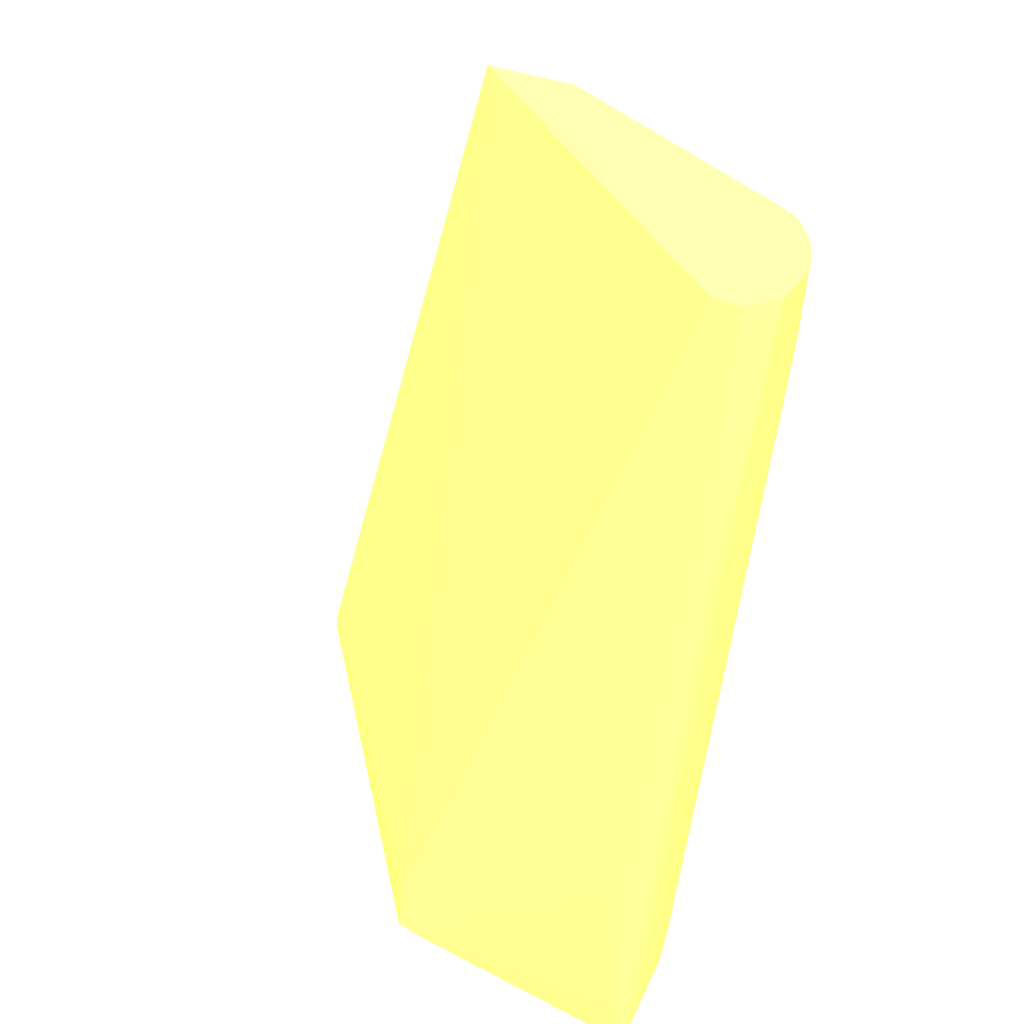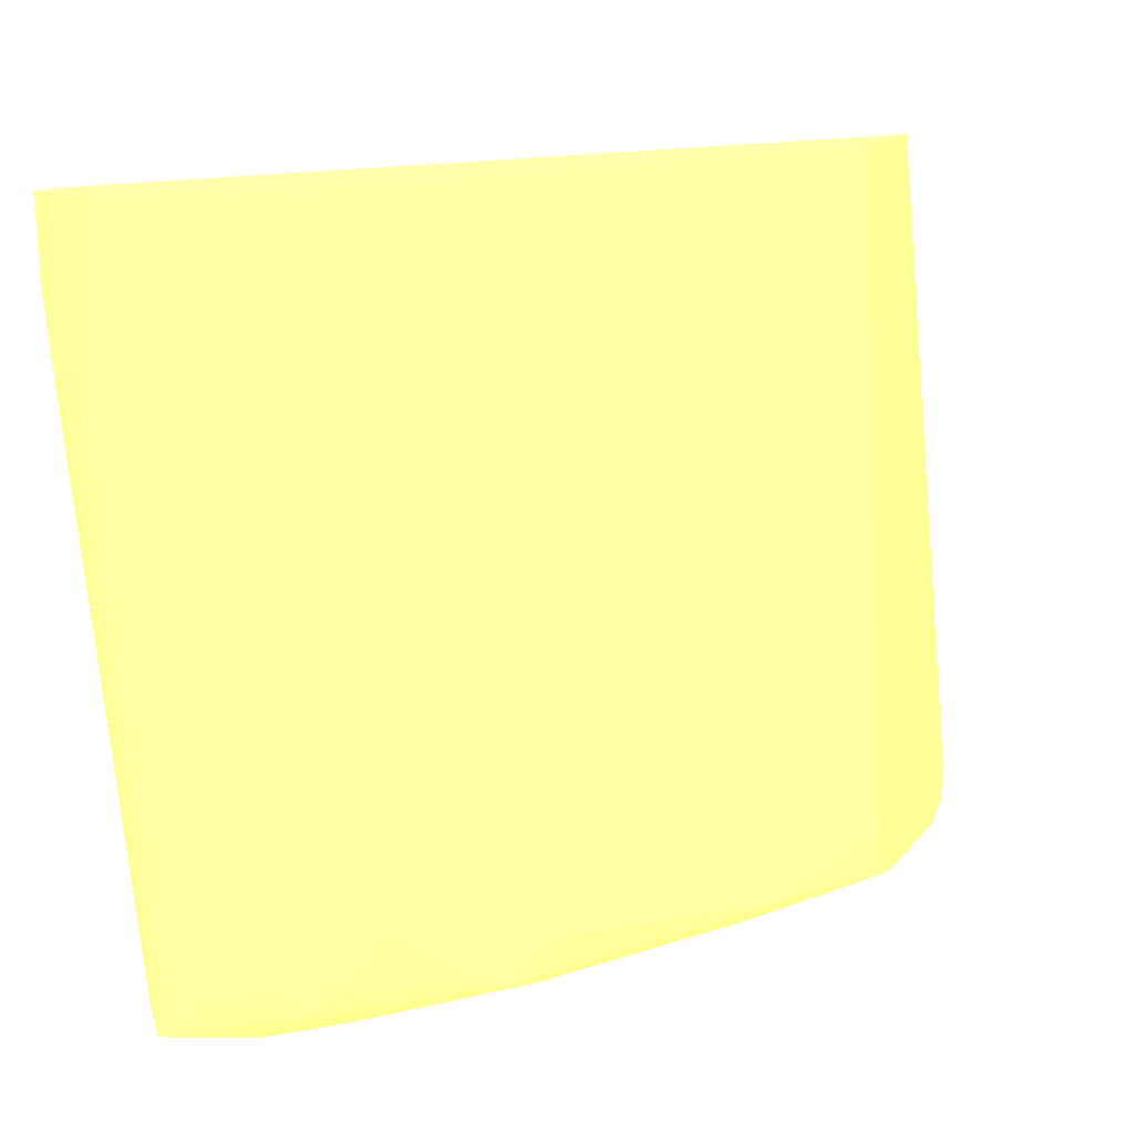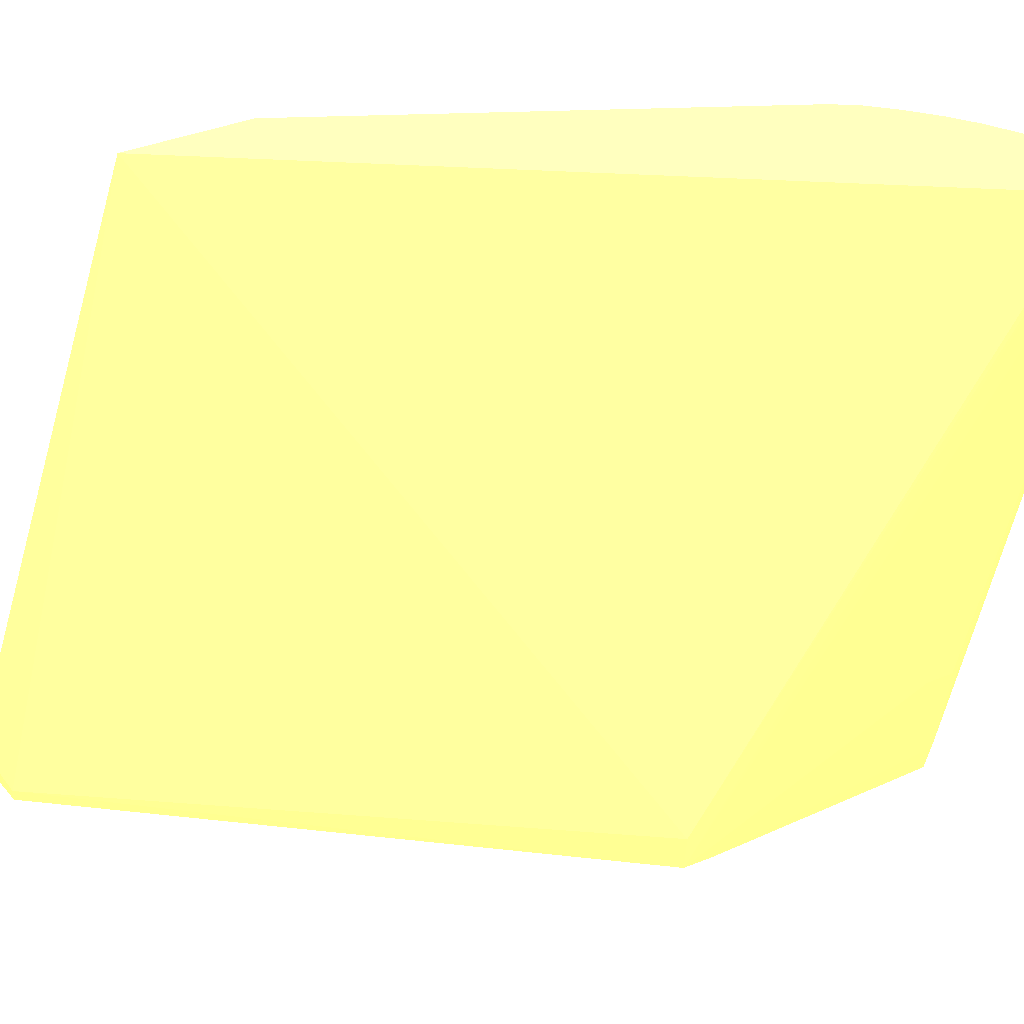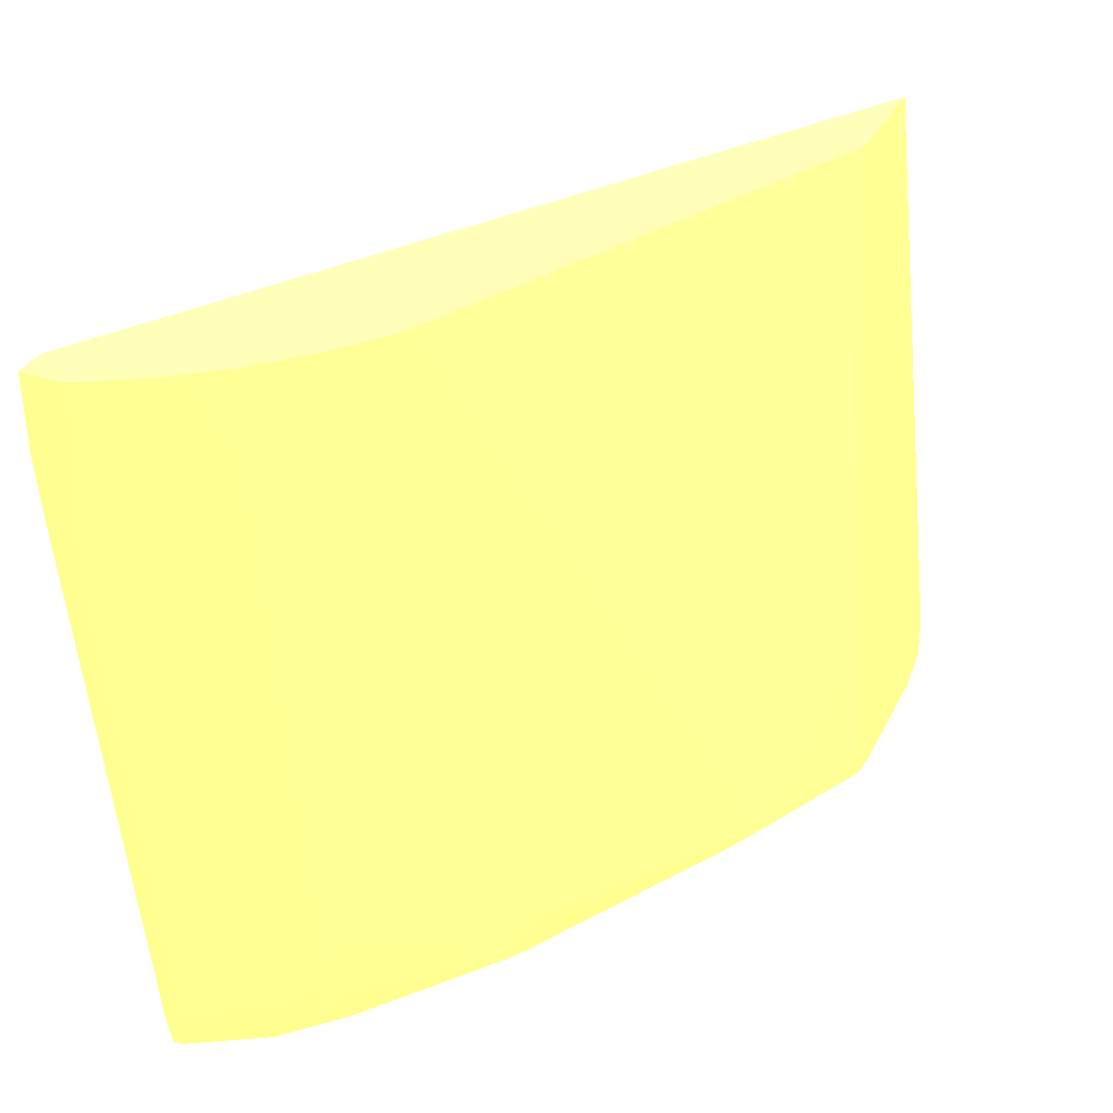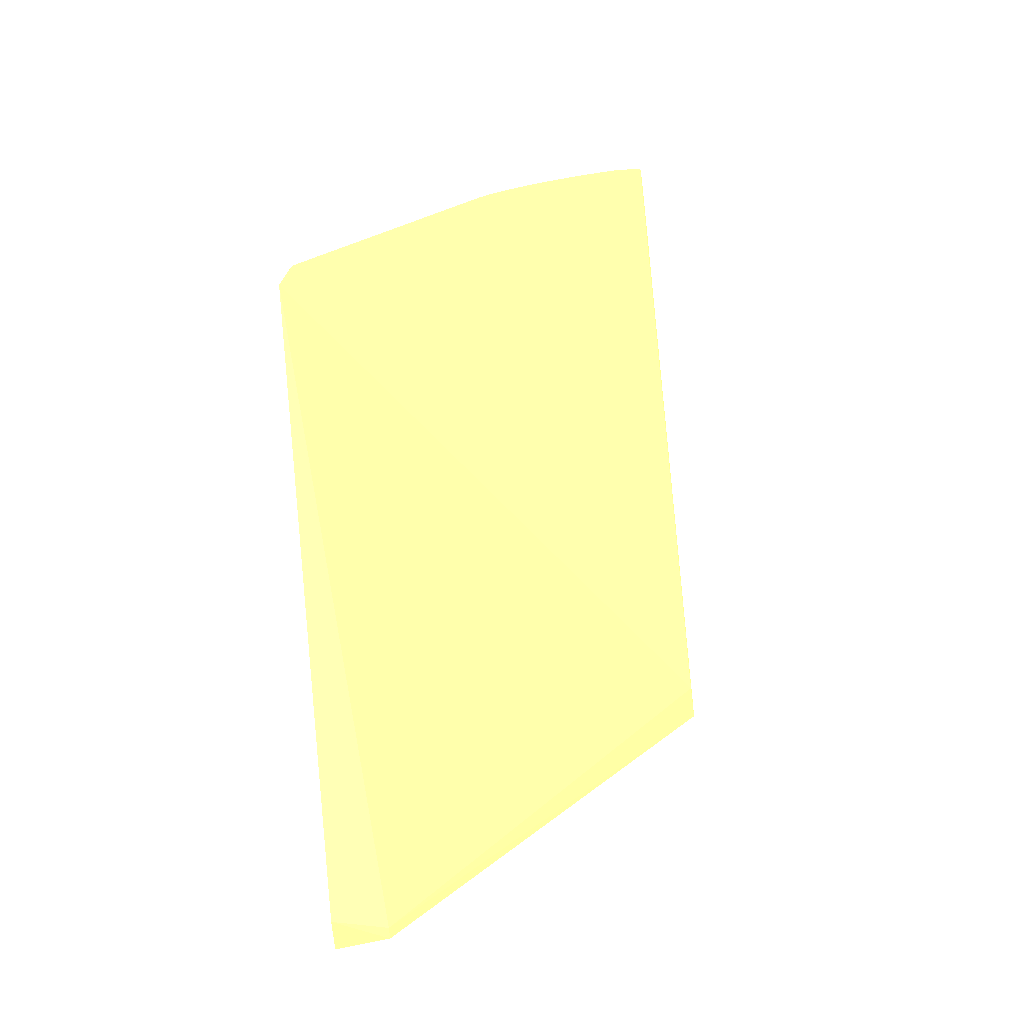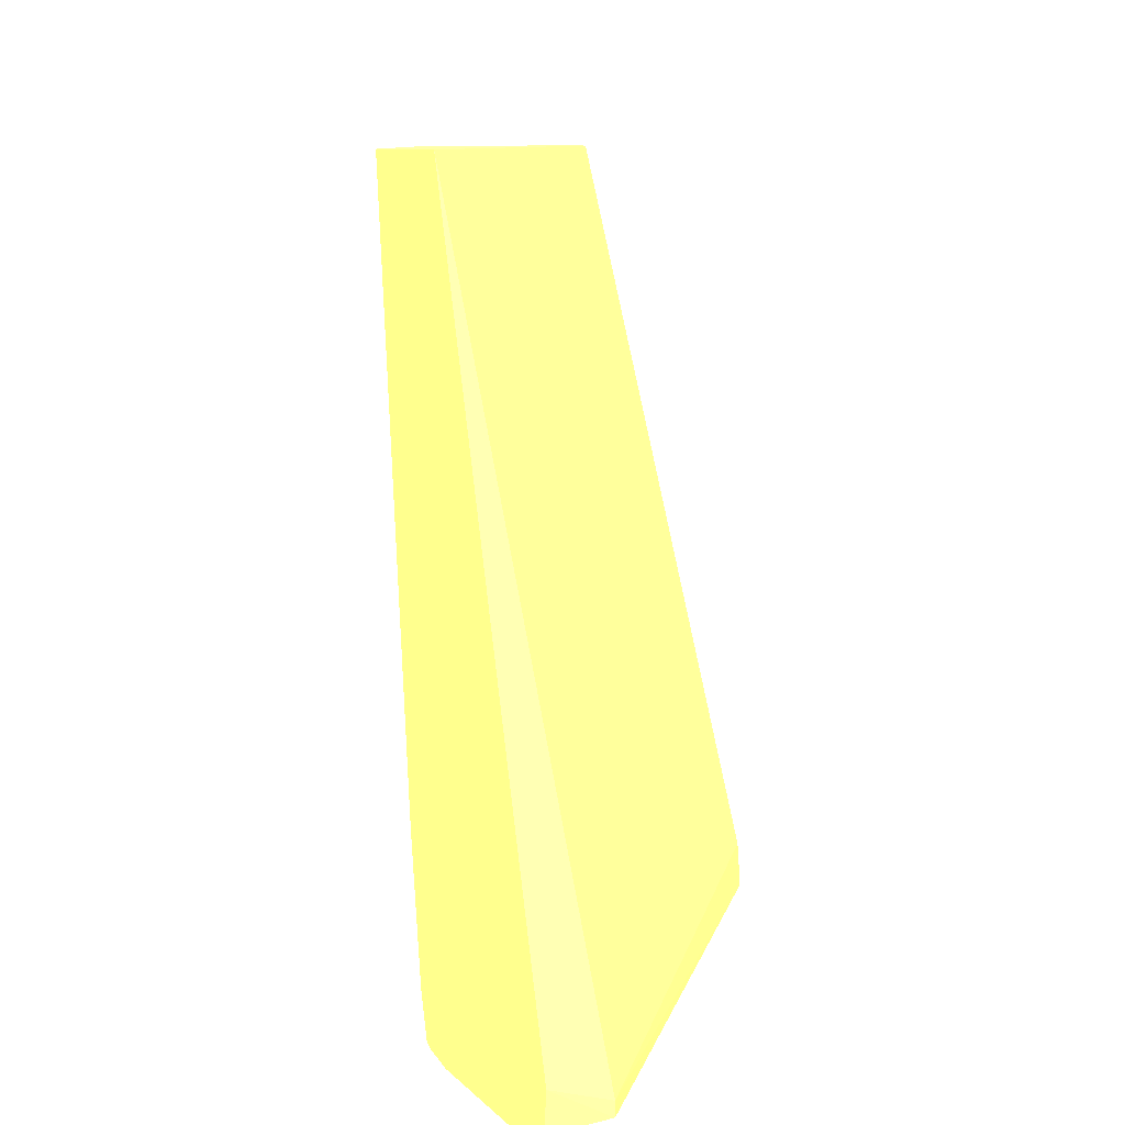
<metadata>
{"format":"obj","ext":"obj","renderer":"f3d","projection":"perspective","resolution":1024,"background":"white","views":[{"elev":21.1,"azim":-41.9,"up":"+Y"},{"elev":12.5,"azim":20.7,"up":"+Y"},{"elev":40.4,"azim":-116.2,"up":"+Y"},{"elev":28.6,"azim":20.7,"up":"+Y"},{"elev":-74.0,"azim":-174.8,"up":"+Z"},{"elev":8.4,"azim":157.4,"up":"+Y"}]}
</metadata>
<code>
v 0.02444 -0.1136 -0.07331 0.9725 0.9882 0.4078
v 0.02611 -0.1136 -0.07331 0.9725 0.9882 0.4078
v 0.02277 -0.1136 -0.07164 0.9725 0.9882 0.4078
v 0.02277 -0.1136 -0.07331 0.9725 0.9882 0.4078
v 0.03279 -0.1135 -0.08501 0.9725 0.9882 0.4078
v 0.02742 -0.1128 -0.07164 0.9725 0.9882 0.4078
v 0.02404 -0.1127 -0.06696 0.9725 0.9882 0.4078
v 0.02244 -0.1128 -0.06543 0.9725 0.9882 0.4078
v 0.03113 -0.1129 -0.07847 0.9725 0.9882 0.4078
v 0.02098 -0.1131 -0.07151 0.9725 0.9882 0.4078
v 0.02104 -0.1127 -0.0649 0.9725 0.9882 0.4078
v 0.02014 -0.1125 -0.06404 0.9725 0.9882 0.4078
v 0.02093 -0.1131 -0.07347 0.9725 0.9882 0.4078
v 0.03163 -0.1128 -0.09002 0.9725 0.9882 0.4078
v 0.03279 -0.1131 -0.09002 0.9725 0.9882 0.4078
v 0.03112 -0.1134 -0.08501 0.9725 0.9882 0.4078
v 0.0337 -0.1131 -0.09002 0.9725 0.9882 0.4078
v 0.0337 -0.1131 -0.08501 0.9725 0.9882 0.4078
v 0.0337 -0.1129 -0.08395 0.9725 0.9882 0.4078
v 0.0271 -0.1126 -0.07068 0.9725 0.9882 0.4078
v 0.03058 -0.1128 -0.07721 0.9725 0.9882 0.4078
v 0.03197 -0.1124 -0.07912 0.9725 0.9882 0.4078
v 0.02355 -0.1122 -0.06585 0.9725 0.9882 0.4078
v 0.02044 -0.1125 -0.06404 0.9725 0.9882 0.4078
v 0.0337 -0.1128 -0.08369 0.9725 0.9882 0.4078
v 0.01994 -0.1128 -0.07199 0.9725 0.9882 0.4078
v 0.02009 -0.0962 -0.06066 0.9725 0.9882 0.4078
v 0.02 -0.1116 -0.06393 0.9725 0.9882 0.4078
v 0.01994 -0.1128 -0.07302 0.9725 0.9882 0.4078
v 0.03184 -0.1126 -0.09097 0.9725 0.9882 0.4078
v 0.0337 -0.1127 -0.09128 0.9725 0.9882 0.4078
v 0.02797 -0.1116 -0.07164 0.9725 0.9882 0.4078
v 0.02483 -0.11 -0.06674 0.9725 0.9882 0.4078
v 0.02426 -0.1116 -0.0665 0.9725 0.9882 0.4078
v 0.0337 -0.1115 -0.08328 0.9725 0.9882 0.4078
v 0.0337 -0.1076 -0.0826 0.9725 0.9882 0.4078
v 0.0337 -0.09107 -0.08044 0.9725 0.9882 0.4078
v 0.02714 -0.09107 -0.06539 0.9725 0.9882 0.4078
v 0.02696 -0.09415 -0.06576 0.9725 0.9882 0.4078
v 0.02372 -0.1111 -0.06569 0.9725 0.9882 0.4078
v 0.0229 -0.1116 -0.06526 0.9725 0.9882 0.4078
v 0.02151 -0.1116 -0.06437 0.9725 0.9882 0.4078
v 0.02068 -0.1116 -0.06393 0.9725 0.9882 0.4078
v 0.02049 -0.0962 -0.06066 0.9725 0.9882 0.4078
v 0.01988 -0.1099 -0.0638 0.9725 0.9882 0.4078
v 0.01981 -0.1082 -0.06369 0.9725 0.9882 0.4078
v 0.0211 -0.09107 -0.05992 0.9725 0.9882 0.4078
v 0.01993 -0.09484 -0.06051 0.9725 0.9882 0.4078
v 0.01981 -0.1082 -0.0646 0.9725 0.9882 0.4078
v 0.01982 -0.09317 -0.06133 0.9725 0.9882 0.4078
v 0.01986 -0.0915 -0.06118 0.9725 0.9882 0.4078
v 0.01998 -0.1116 -0.07293 0.9725 0.9882 0.4078
v 0.03184 -0.1122 -0.09097 0.9725 0.9882 0.4078
v 0.0337 -0.1116 -0.09142 0.9725 0.9882 0.4078
v 0.02677 -0.09651 -0.06606 0.9725 0.9882 0.4078
v 0.02665 -0.09818 -0.06629 0.9725 0.9882 0.4078
v 0.02525 -0.104 -0.0658 0.9725 0.9882 0.4078
v 0.02407 -0.1082 -0.06538 0.9725 0.9882 0.4078
v 0.02389 -0.1099 -0.06556 0.9725 0.9882 0.4078
v 0.0337 -0.09107 -0.08459 0.9725 0.9882 0.4078
v 0.02667 -0.09107 -0.06455 0.9725 0.9882 0.4078
v 0.02384 -0.09484 -0.06227 0.9725 0.9882 0.4078
v 0.02368 -0.09593 -0.06239 0.9725 0.9882 0.4078
v 0.02362 -0.1041 -0.06411 0.9725 0.9882 0.4078
v 0.02231 -0.09107 -0.06055 0.9725 0.9882 0.4078
v 0.02076 -0.09484 -0.06051 0.9725 0.9882 0.4078
v 0.01982 -0.09317 -0.06035 0.9725 0.9882 0.4078
v 0.02021 -0.09107 -0.06004 0.9725 0.9882 0.4078
v 0.01987 -0.09107 -0.06082 0.9725 0.9882 0.4078
v 0.0199 -0.09107 -0.06114 0.9725 0.9882 0.4078
v 0.02664 -0.0915 -0.0646 0.9725 0.9882 0.4078
v 0.0248 -0.1015 -0.06468 0.9725 0.9882 0.4078
v 0.02605 -0.09107 -0.06376 0.9725 0.9882 0.4078
v 0.0258 -0.0915 -0.06355 0.9725 0.9882 0.4078
v 0.02488 -0.09317 -0.06289 0.9725 0.9882 0.4078
v 0.02404 -0.09317 -0.06209 0.9725 0.9882 0.4078
v 0.02314 -0.09107 -0.06106 0.9725 0.9882 0.4078
v 0.01987 -0.09107 -0.06012 0.9725 0.9882 0.4078
v 0.02584 -0.09107 -0.0635 0.9725 0.9882 0.4078
v 0.02503 -0.0915 -0.06271 0.9725 0.9882 0.4078
v 0.02506 -0.09107 -0.06267 0.9725 0.9882 0.4078
v 0.02444 -0.09107 -0.06209 0.9725 0.9882 0.4078
v 0.02423 -0.09107 -0.06189 0.9725 0.9882 0.4078
f 1 2 3
f 1 3 4
f 1 4 5
f 1 5 2
f 2 6 7
f 2 7 8
f 2 8 3
f 2 5 9
f 2 9 6
f 3 10 4
f 3 8 11
f 3 11 12
f 3 12 10
f 4 13 14
f 4 14 15
f 4 15 16
f 4 16 5
f 4 10 13
f 5 16 15
f 5 15 17
f 5 17 18
f 5 18 19
f 5 19 9
f 6 20 7
f 6 9 21
f 6 21 22
f 6 22 20
f 7 23 8
f 7 20 23
f 8 23 24
f 8 24 11
f 9 19 25
f 9 25 22
f 9 22 21
f 10 26 13
f 10 12 26
f 11 24 12
f 12 24 44
f 12 44 27
f 12 27 28
f 12 28 26
f 13 26 29
f 13 29 14
f 14 30 15
f 14 29 30
f 15 30 31
f 15 31 17
f 17 31 54
f 17 54 60
f 17 60 37
f 17 37 36
f 17 36 35
f 17 35 25
f 17 25 19
f 17 19 18
f 20 32 33
f 20 33 34
f 20 34 23
f 20 22 32
f 22 25 35
f 22 35 36
f 22 36 37
f 22 37 38
f 22 38 39
f 22 39 32
f 23 34 40
f 23 40 41
f 23 41 42
f 23 42 24
f 24 43 44
f 24 42 43
f 26 28 45
f 26 45 46
f 26 46 49
f 26 49 29
f 27 44 47
f 27 47 48
f 27 48 28
f 28 48 45
f 29 49 50
f 29 50 51
f 29 51 52
f 29 52 53
f 29 53 30
f 30 53 54
f 30 54 31
f 32 39 55
f 32 55 56
f 32 56 33
f 33 56 57
f 33 57 58
f 33 58 59
f 33 59 40
f 33 40 34
f 37 60 70
f 37 70 69
f 37 69 78
f 37 78 68
f 37 68 47
f 37 47 65
f 37 65 77
f 37 77 83
f 37 83 82
f 37 82 81
f 37 81 79
f 37 79 73
f 37 73 61
f 37 61 38
f 38 61 39
f 39 61 55
f 40 59 62
f 40 62 63
f 40 63 64
f 40 64 41
f 41 64 63
f 41 63 42
f 42 63 65
f 42 65 66
f 42 66 43
f 43 66 44
f 44 66 47
f 45 48 67
f 45 67 46
f 46 67 50
f 46 50 49
f 47 68 48
f 47 66 65
f 48 68 67
f 50 67 78
f 50 78 69
f 50 69 51
f 51 69 70
f 51 70 52
f 52 70 60
f 52 60 53
f 53 60 54
f 55 61 71
f 55 71 56
f 56 71 57
f 57 72 58
f 57 71 73
f 57 73 74
f 57 74 72
f 58 72 75
f 58 75 59
f 59 75 76
f 59 76 62
f 61 73 71
f 62 76 77
f 62 77 63
f 63 77 65
f 67 68 78
f 72 74 75
f 73 79 74
f 74 79 80
f 74 80 75
f 75 80 76
f 76 80 81
f 76 81 82
f 76 82 83
f 76 83 77
f 79 81 80

</code>
